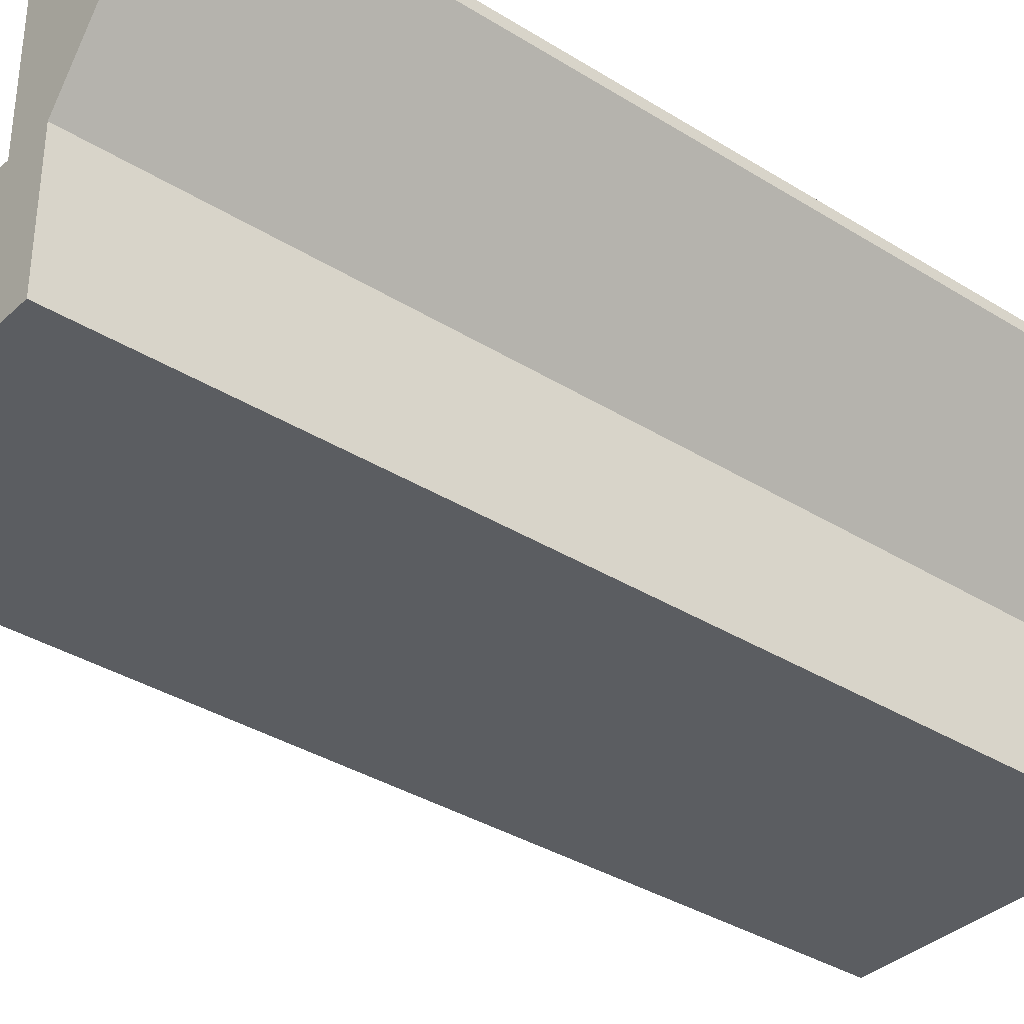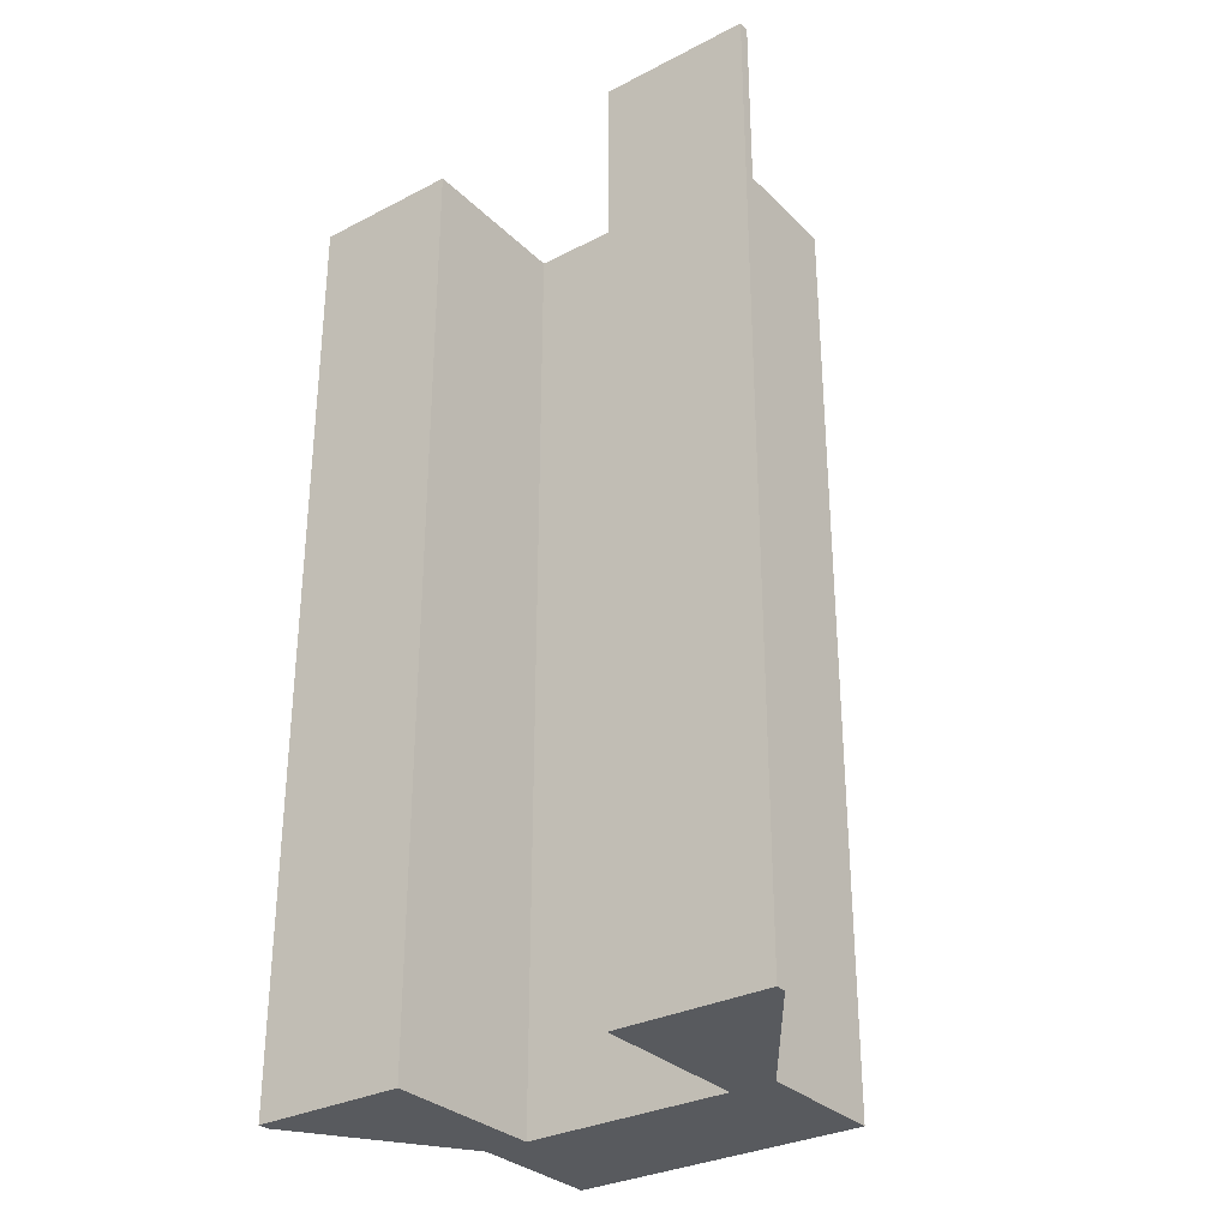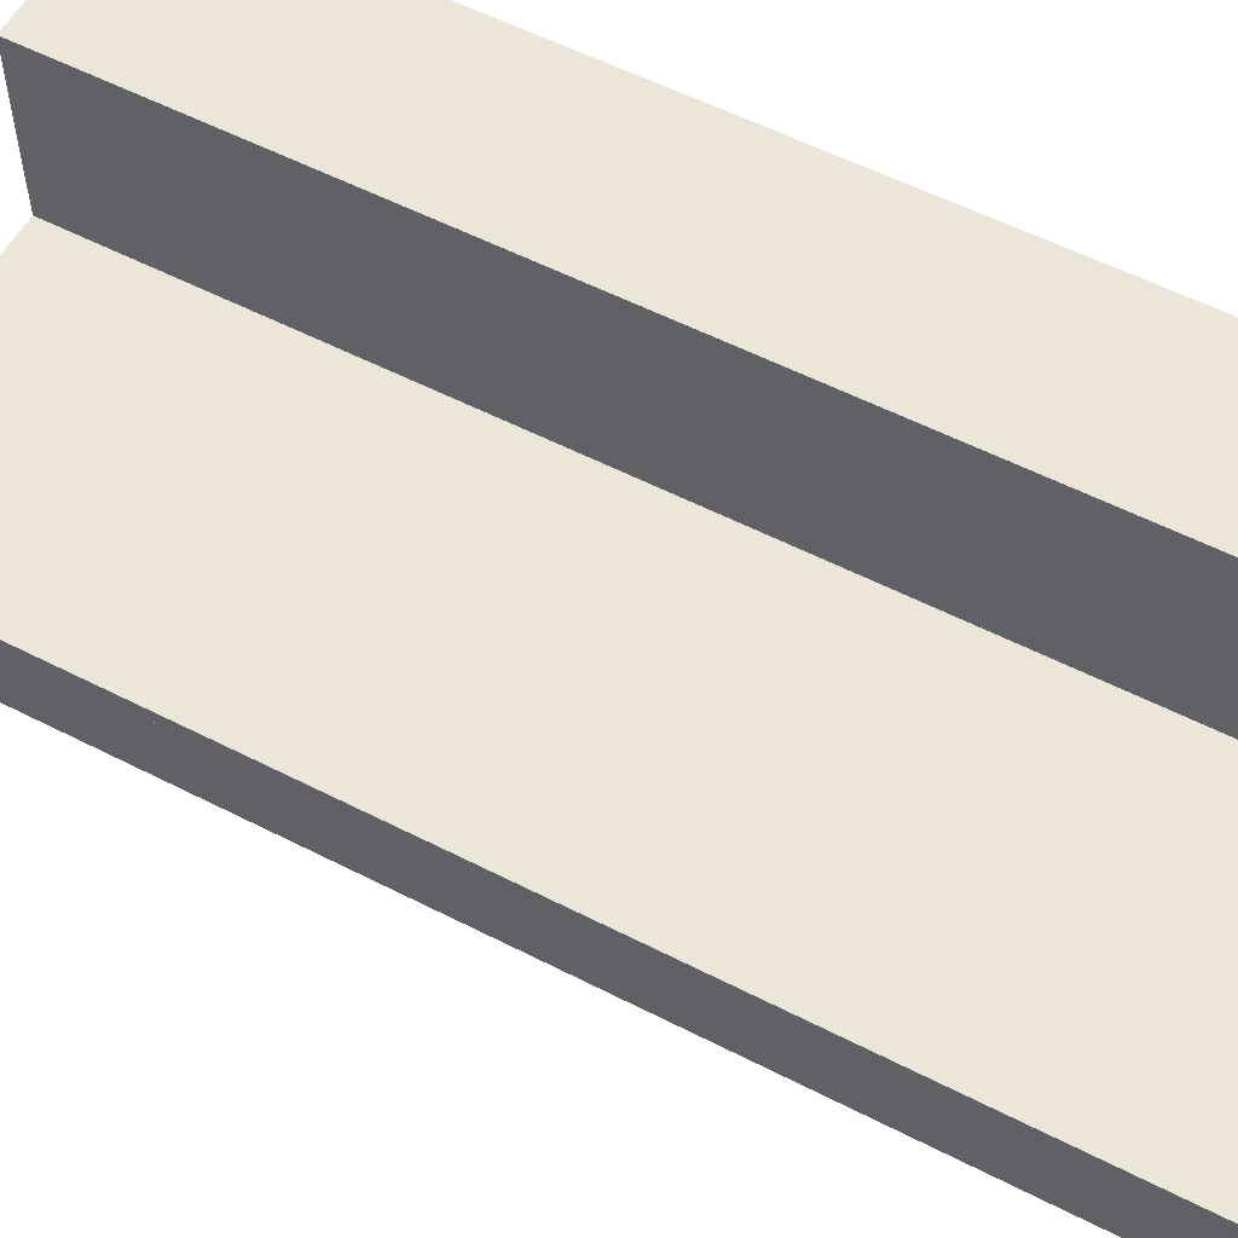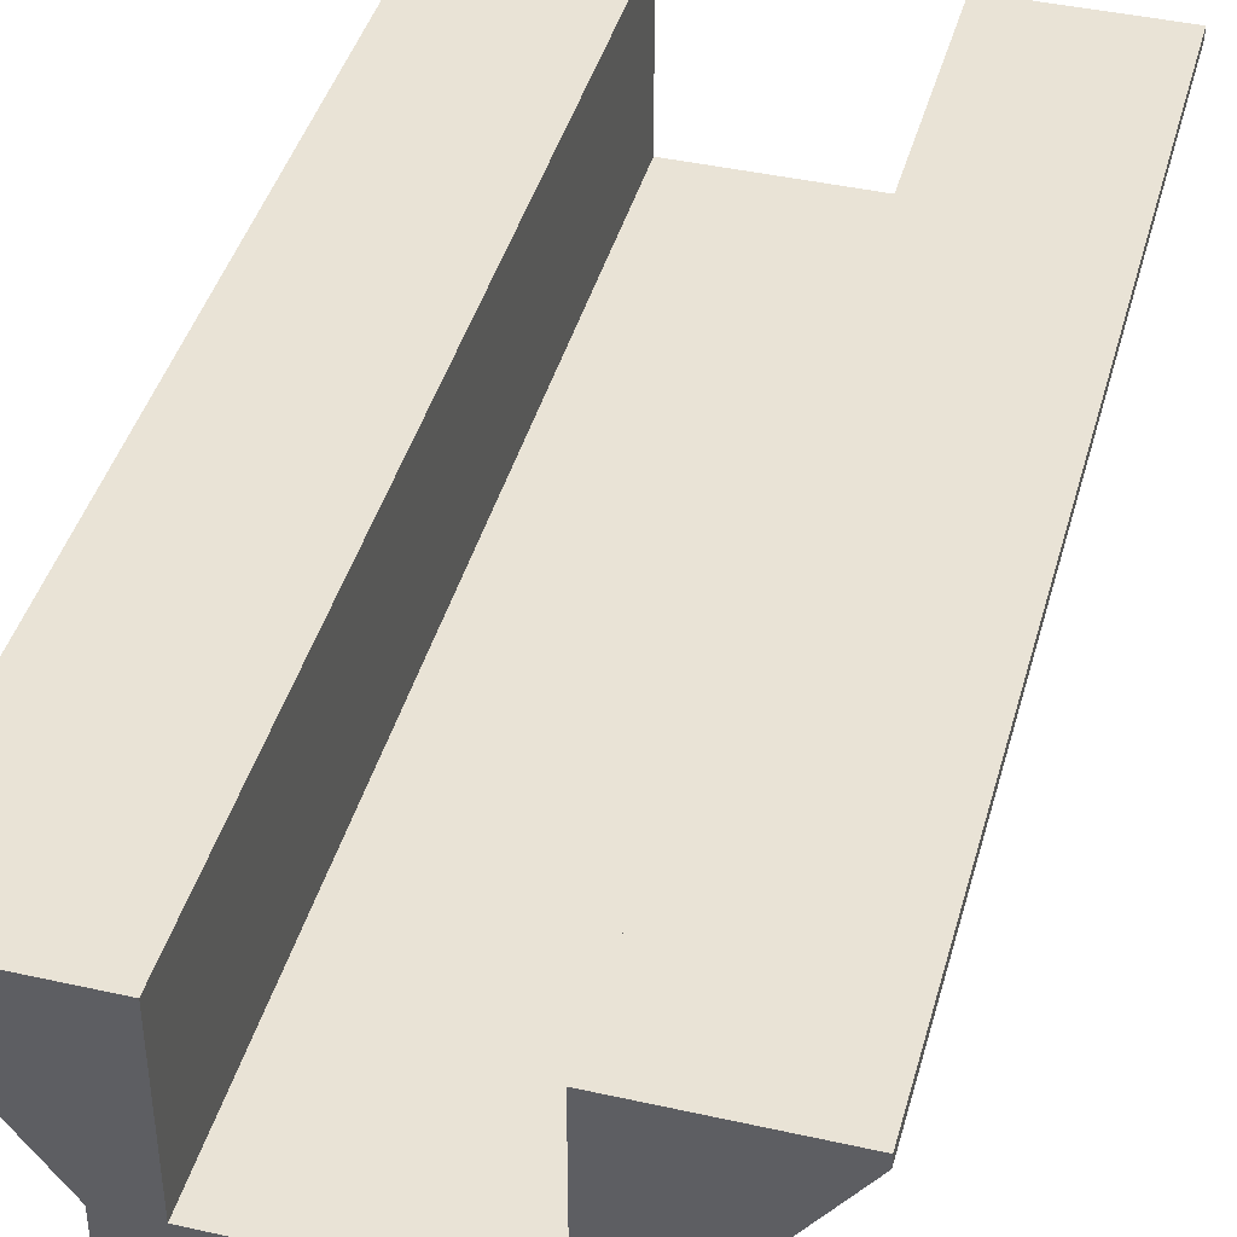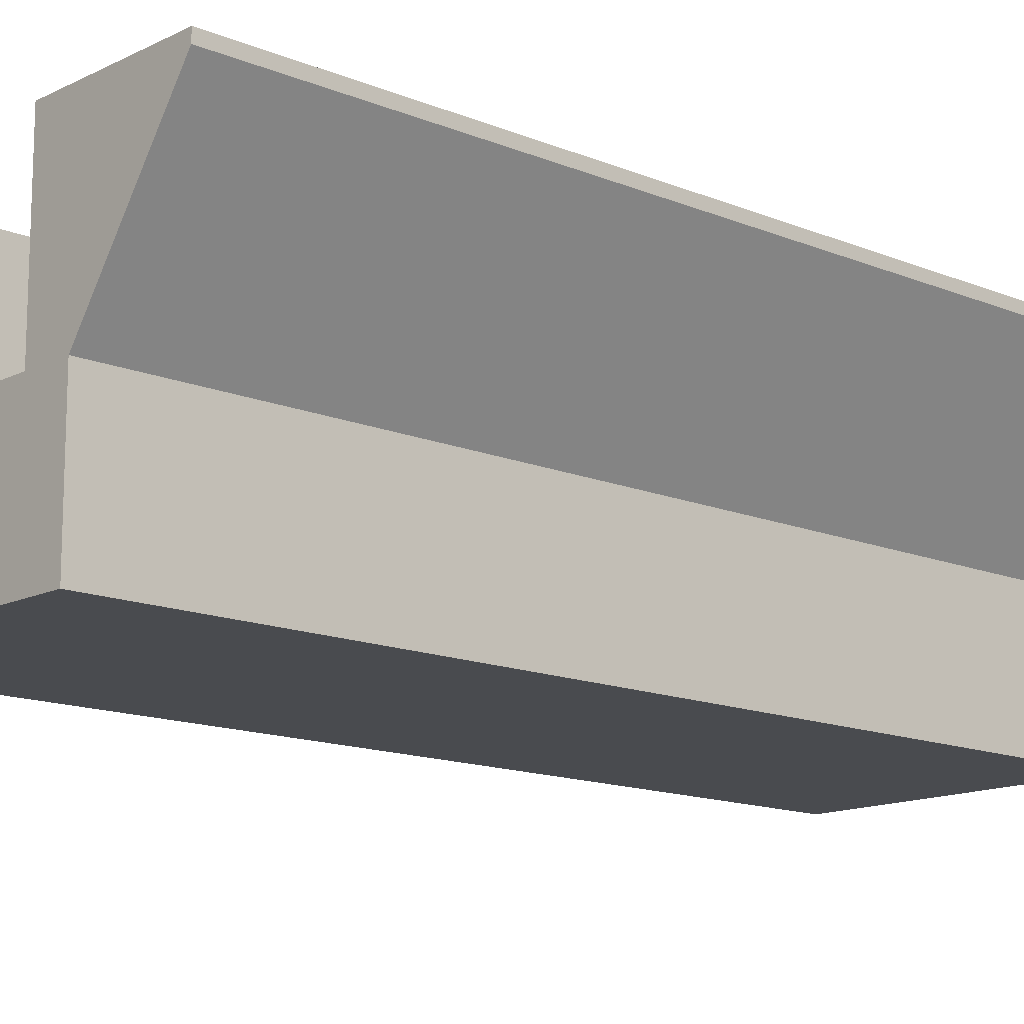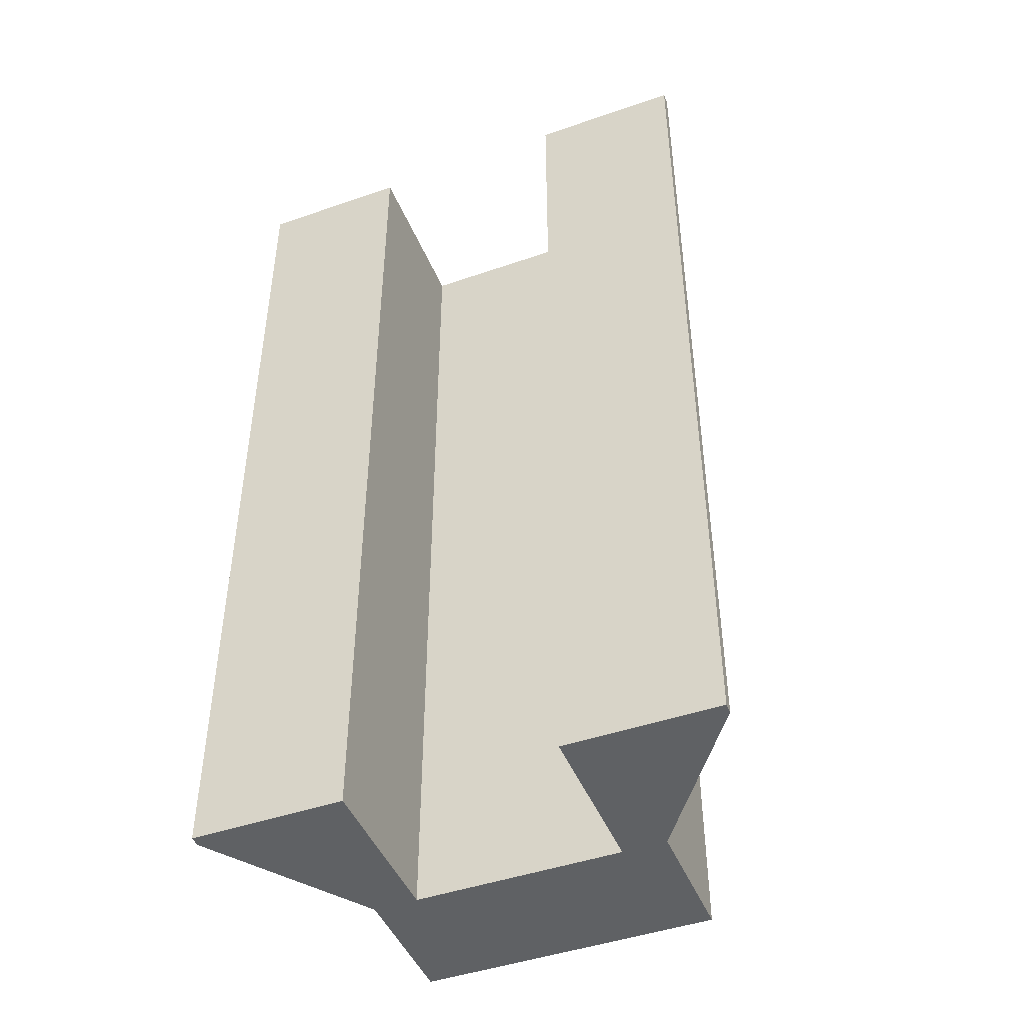
<metadata>
{"format":"obj","ext":"obj","renderer":"f3d","projection":"perspective","resolution":1024,"background":"white","views":[{"elev":-35.6,"azim":50.5,"up":"+Z"},{"elev":-31.0,"azim":36.4,"up":"+Y"},{"elev":56.1,"azim":-61.7,"up":"+Z"},{"elev":42.0,"azim":-164.9,"up":"+Z"},{"elev":-13.9,"azim":-132.6,"up":"+Z"},{"elev":-45.8,"azim":21.7,"up":"+Y"}]}
</metadata>
<code>
v 0.8 0 -4.857e-17
v 0.8 0 -0.87
v 0.8 5 -0.87
v 0.8 5 0
v 0 0 0
v 0.8 0 -4.857e-17
v 0.8 5 0
v 0 5 0
v -1.486e-17 0 -0.05596
v 0 0 0
v 0 5 0
v 0 5 -0.05596
v 0.57 0 -0.87
v -1.486e-17 0 -0.05596
v 0 5 -0.05596
v 0.57 5 -0.87
v 0.57 0 -1.58
v 0.57 0 -0.87
v 0.57 5 -0.87
v 0.57 5 -1.58
v 2.12 0 -1.58
v 0.57 0 -1.58
v 0.57 5 -1.58
v 2.12 5 -1.58
v 2.12 0 -0.87
v 2.12 0 -1.58
v 2.12 5 -1.58
v 2.12 5 -0.87
v 2.69 0 -0.05596
v 2.12 0 -0.87
v 2.12 5 -0.87
v 2.69 5 -0.05596
v 2.69 0 -2.947e-15
v 2.69 0 -0.05596
v 2.69 5 -0.05596
v 2.69 5 -2.998e-15
v 1.89 0 -1.332e-15
v 2.69 0 -2.947e-15
v 2.69 5 -2.998e-15
v 1.89 5 -1.332e-15
v 1.89 0 -0.87
v 1.89 0 -1.332e-15
v 1.89 5 -1.332e-15
v 1.89 5 -0.87
v 0.8 0 -0.87
v 1.89 0 -0.87
v 1.89 5 -0.87
v 0.8 5 -0.87
v 0.8 5 -0.87
v 1.89 5 -0.87
v 1.89 5 -1.332e-15
v 2.69 5 -2.998e-15
v 2.69 5 -0.05596
v 2.12 5 -0.87
v 2.12 5 -1.58
v 0.57 5 -1.58
v 0.57 5 -0.87
v 0 5 -0.05596
v 0 5 0
v 0.8 5 0
v 1.89 0 -0.87
v 0.8 0 -0.87
v 0.8 0 -4.857e-17
v 0 0 0
v -1.486e-17 0 -0.05596
v 0.57 0 -0.87
v 0.57 0 -1.58
v 2.12 0 -1.58
v 2.12 0 -0.87
v 2.69 0 -0.05596
v 2.69 0 -2.947e-15
v 1.89 0 -1.332e-15
g eb954bbe-e2ad-11ea-bd14-54bf646e7e1f
f 1 2 4
f 4 2 3
g eb980ae6-e2ad-11ea-99dd-54bf646e7e1f
f 5 6 8
f 8 6 7
g eb9b1854-e2ad-11ea-8b34-54bf646e7e1f
f 9 10 12
f 12 10 11
g eb9d623a-e2ad-11ea-8c9f-54bf646e7e1f
f 13 14 16
f 16 14 15
g eb9f852e-e2ad-11ea-bd5b-54bf646e7e1f
f 17 18 20
f 20 18 19
g eba21d4a-e2ad-11ea-bd97-54bf646e7e1f
f 21 22 24
f 24 22 23
g eba4dc86-e2ad-11ea-b769-54bf646e7e1f
f 25 26 28
f 28 26 27
g eba7e9ba-e2ad-11ea-92cd-54bf646e7e1f
f 29 30 32
f 32 30 31
g ebaaf758-e2ad-11ea-9861-54bf646e7e1f
f 33 34 36
f 36 34 35
g ebaddd86-e2ad-11ea-a6fc-54bf646e7e1f
f 37 38 40
f 40 38 39
g ebb0c3de-e2ad-11ea-96f5-54bf646e7e1f
f 41 42 44
f 44 42 43
g ebb3aa3e-e2ad-11ea-b821-54bf646e7e1f
f 45 46 48
f 48 46 47
g ebb6de76-e2ad-11ea-8b6b-54bf646e7e1f
f 50 56 49
f 49 56 57
f 49 57 60
f 60 57 58
f 60 58 59
f 51 54 50
f 50 54 55
f 50 55 56
f 52 53 51
f 51 53 54
g ebba1338-e2ad-11ea-80e3-54bf646e7e1f
f 62 68 61
f 61 68 69
f 61 69 72
f 72 69 70
f 72 70 71
f 63 66 62
f 62 66 67
f 62 67 68
f 64 65 63
f 63 65 66

</code>
